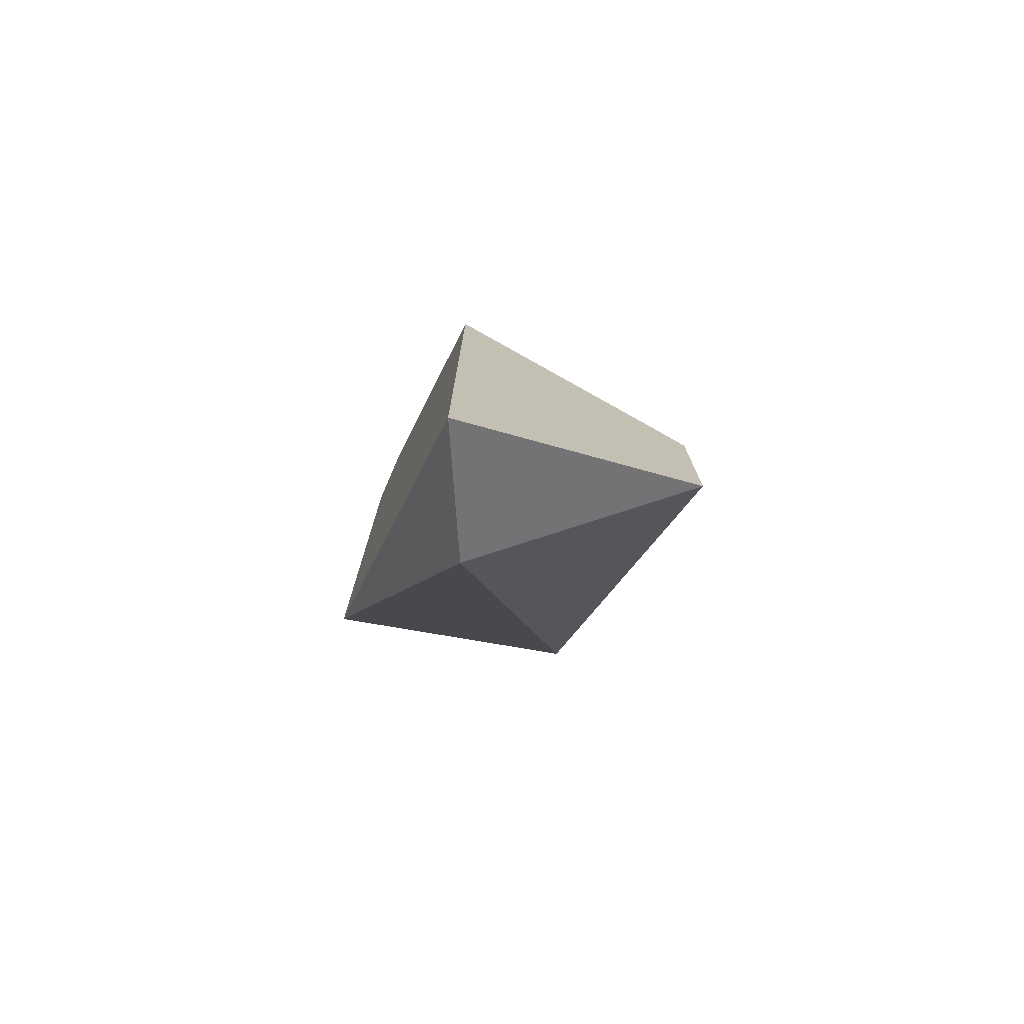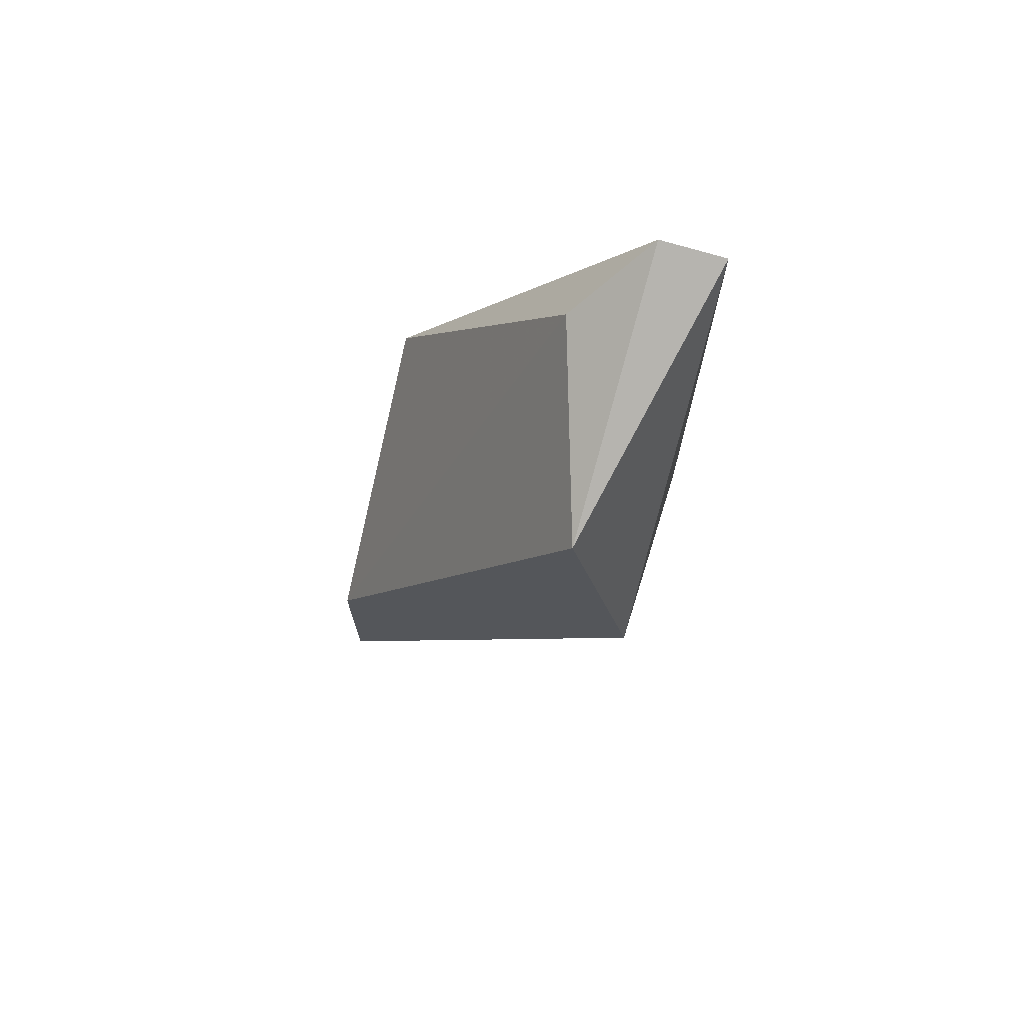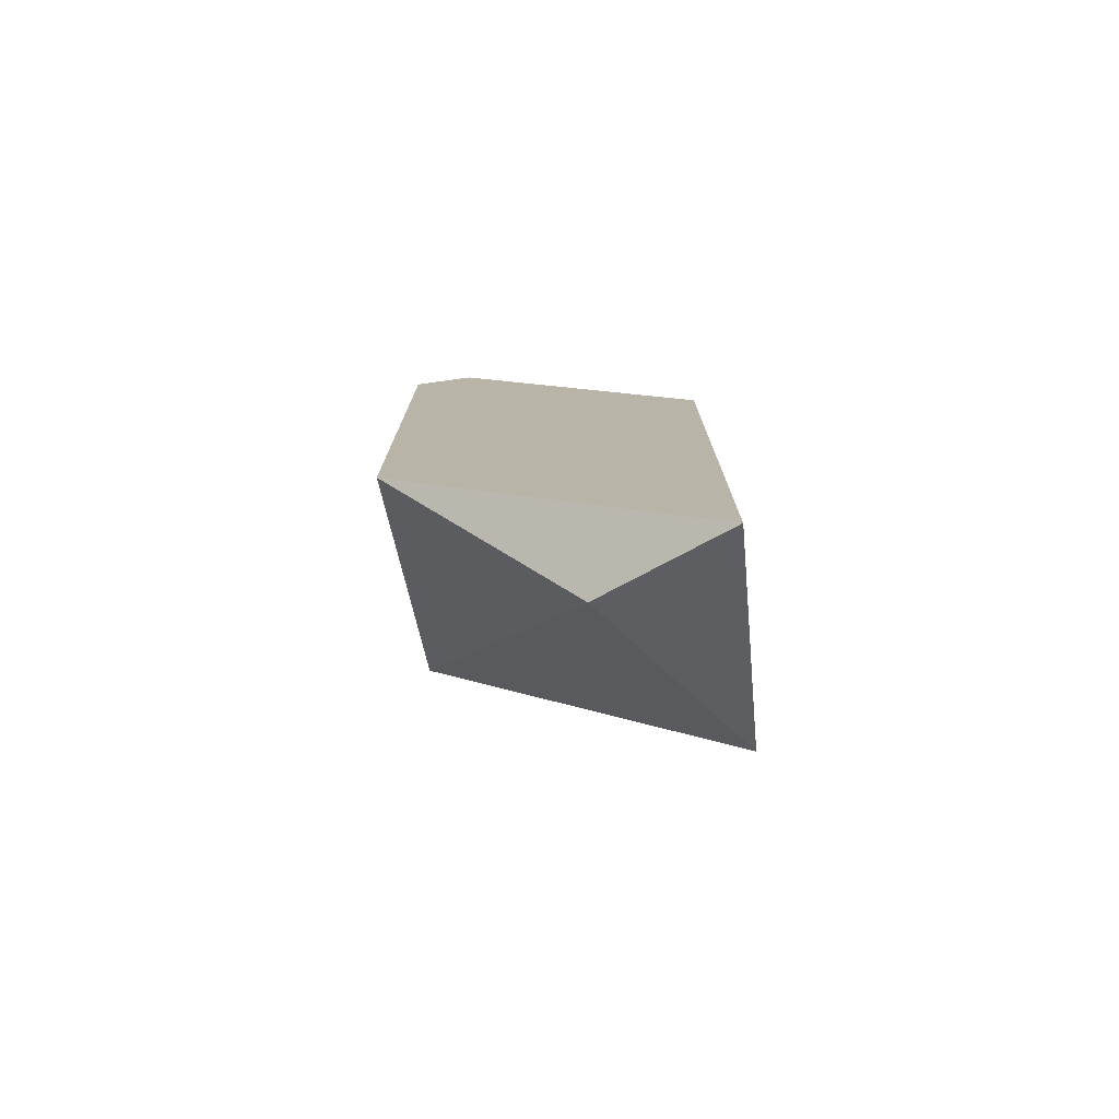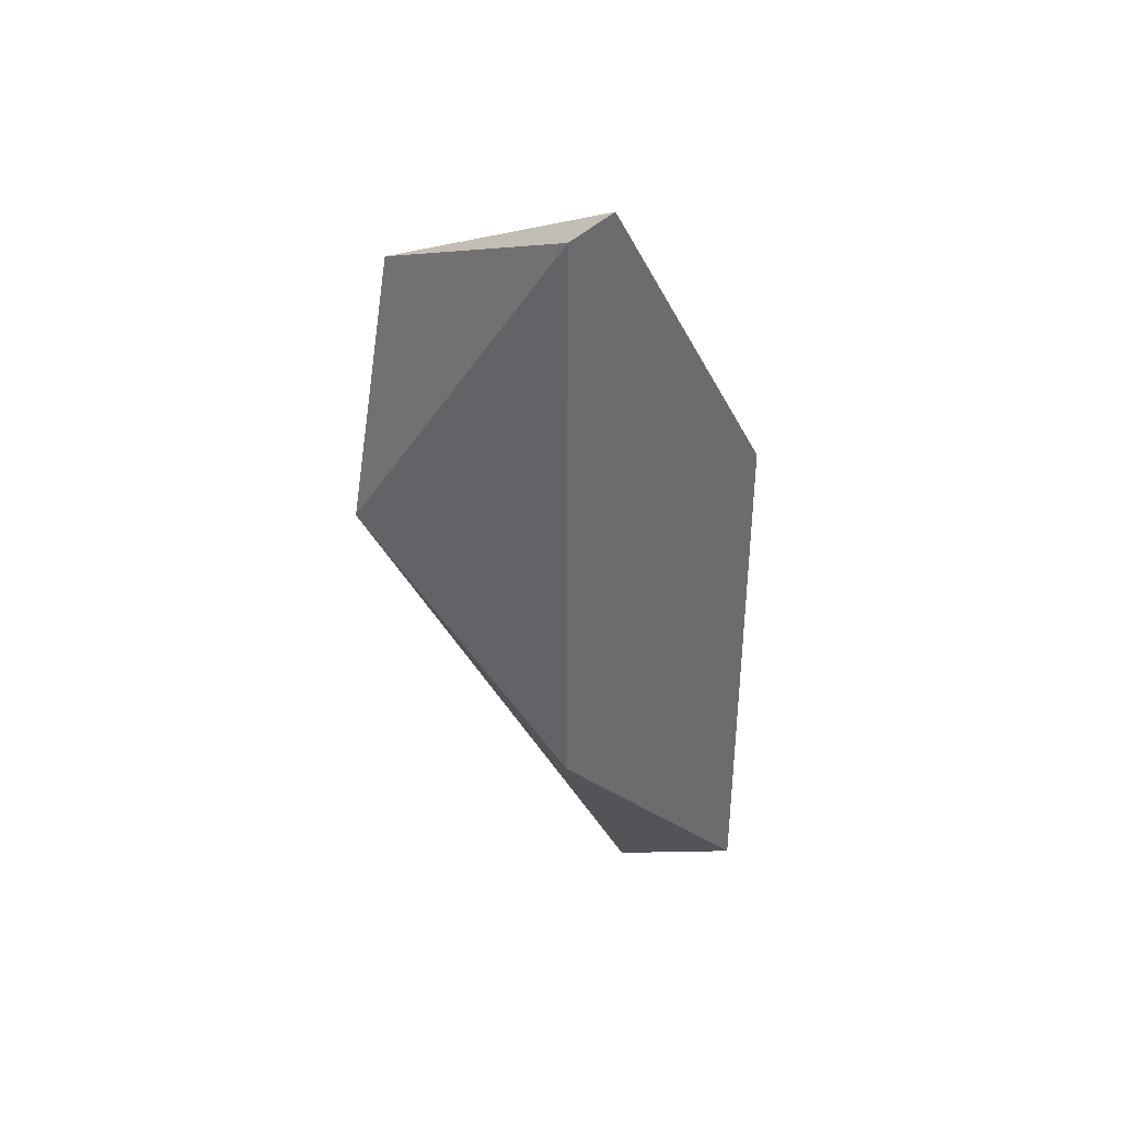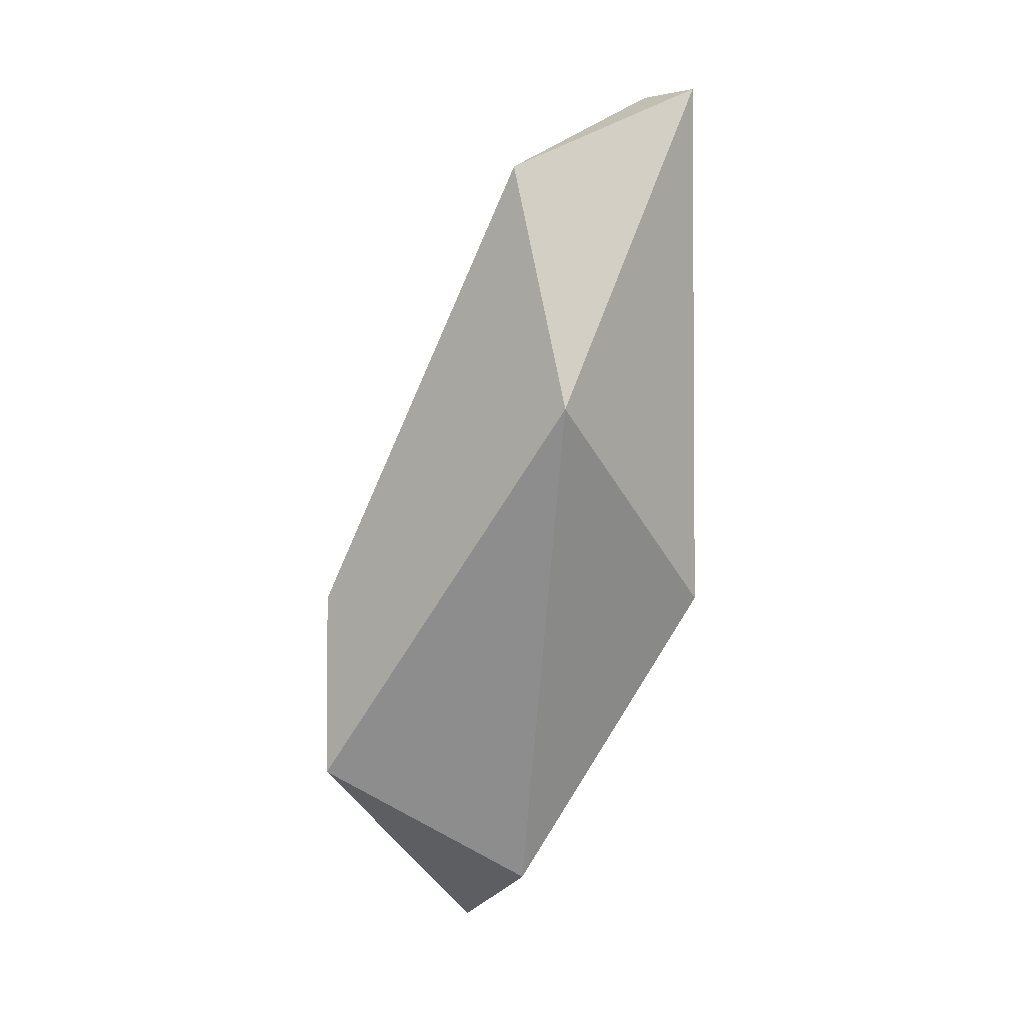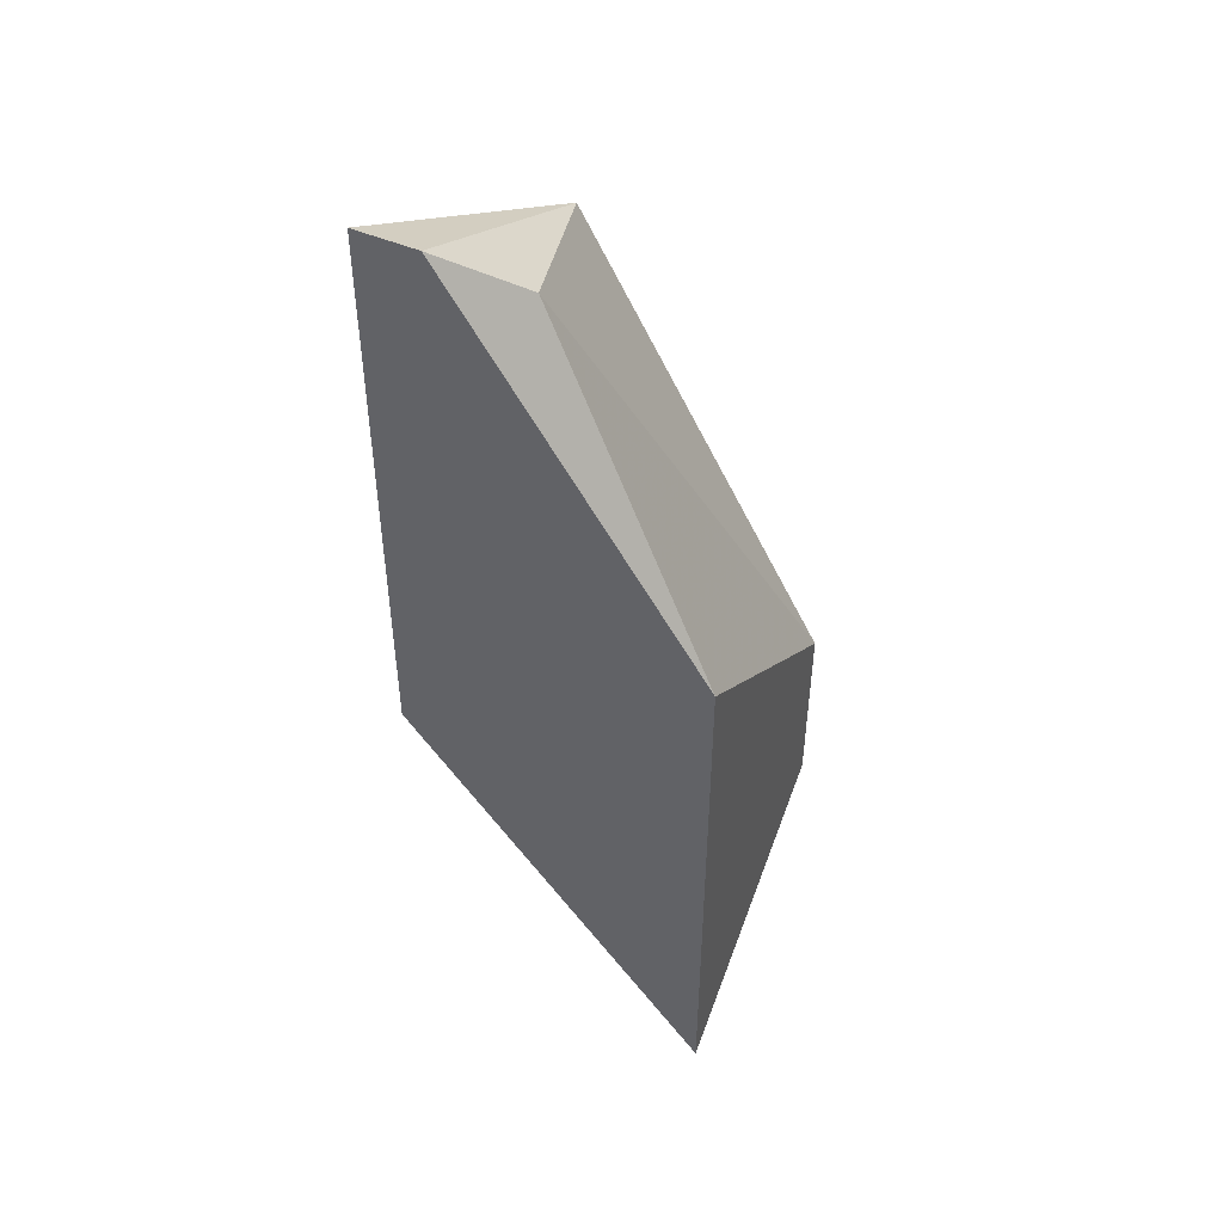
<metadata>
{"format":"obj","ext":"obj","renderer":"f3d","projection":"perspective","resolution":1024,"background":"white","views":[{"elev":-76.3,"azim":-113.6,"up":"+Z"},{"elev":71.8,"azim":16.8,"up":"+Z"},{"elev":-76.0,"azim":-172.2,"up":"+Z"},{"elev":38.2,"azim":127.0,"up":"+Z"},{"elev":-2.3,"azim":36.1,"up":"+Z"},{"elev":47.6,"azim":-154.0,"up":"+Z"}]}
</metadata>
<code>
v 0.01622 -0.002933 -0.01848
v 0.01622 -0.007683 -0.02086
v 0.01385 -0.004121 -0.0351
v 0.01147 -0.002933 -0.0363
v 0.01147 -0.002933 -0.02561
v 0.01147 -0.007683 -0.03273
v 0.01147 -0.007683 -0.02917
v 0.01503 -0.004121 -0.01967
v 0.01741 -0.002933 -0.01848
v 0.01741 -0.002933 -0.02917
v 0.01741 -0.007683 -0.02561
f 5 7 8
f 1 9 4
f 9 11 10
f 4 9 10
f 1 4 5
f 4 6 5
f 9 1 2
f 6 11 2
f 11 9 2
f 6 4 3
f 11 6 3
f 10 11 3
f 4 10 3
f 5 6 7
f 6 2 7
f 7 2 8
f 1 5 8
f 2 1 8

</code>
